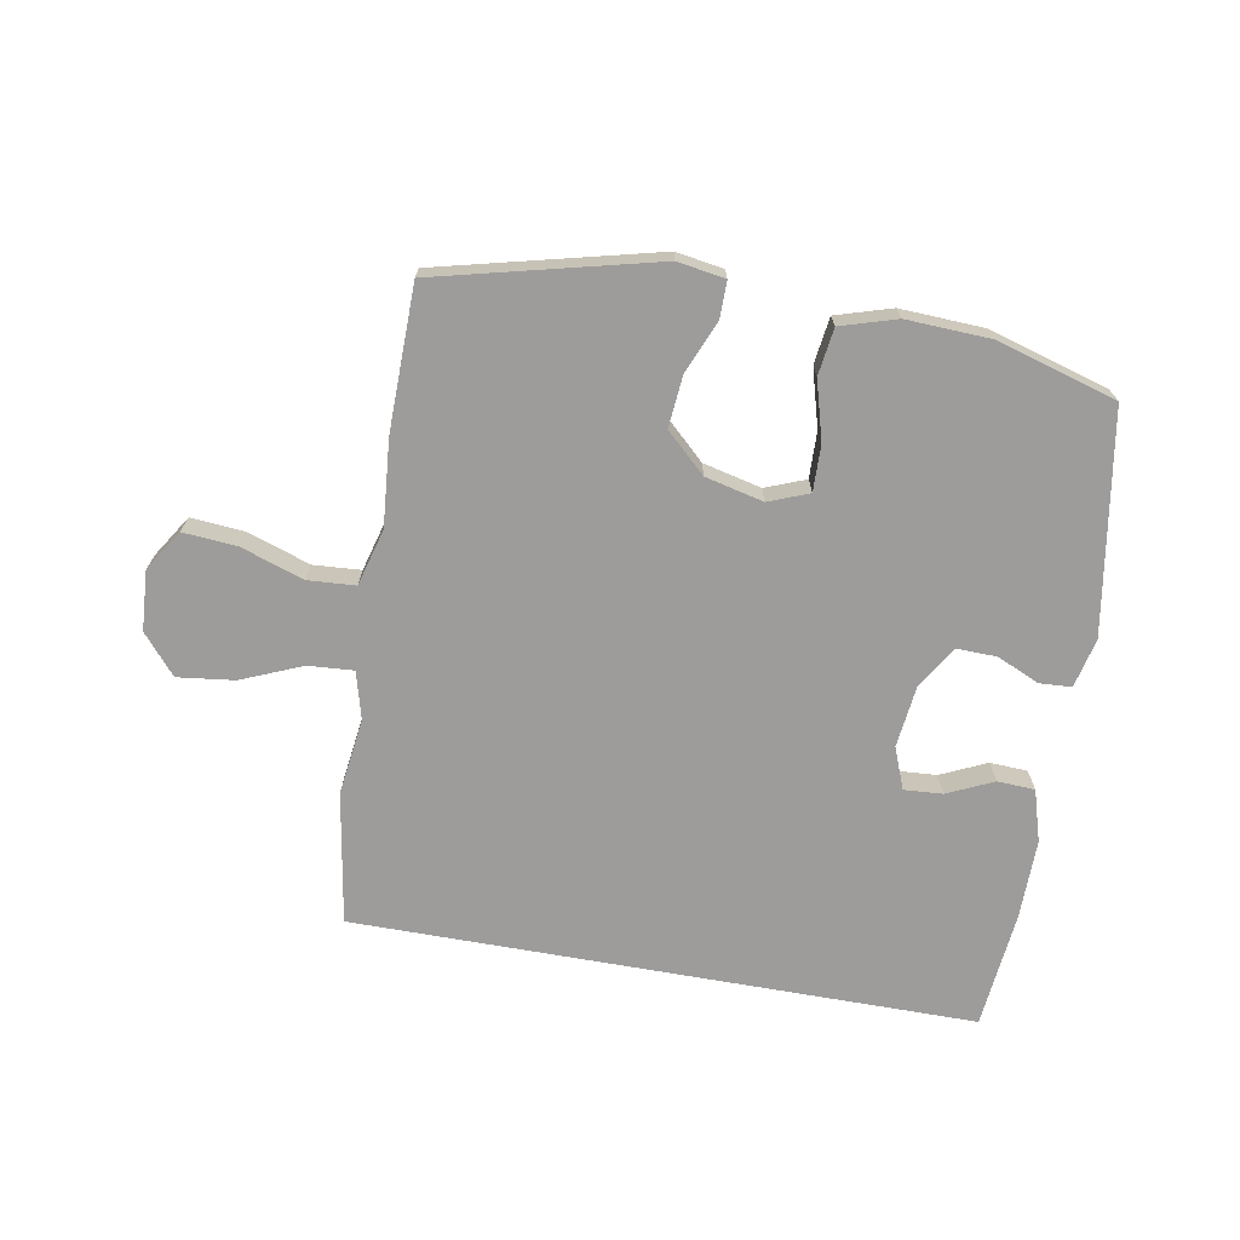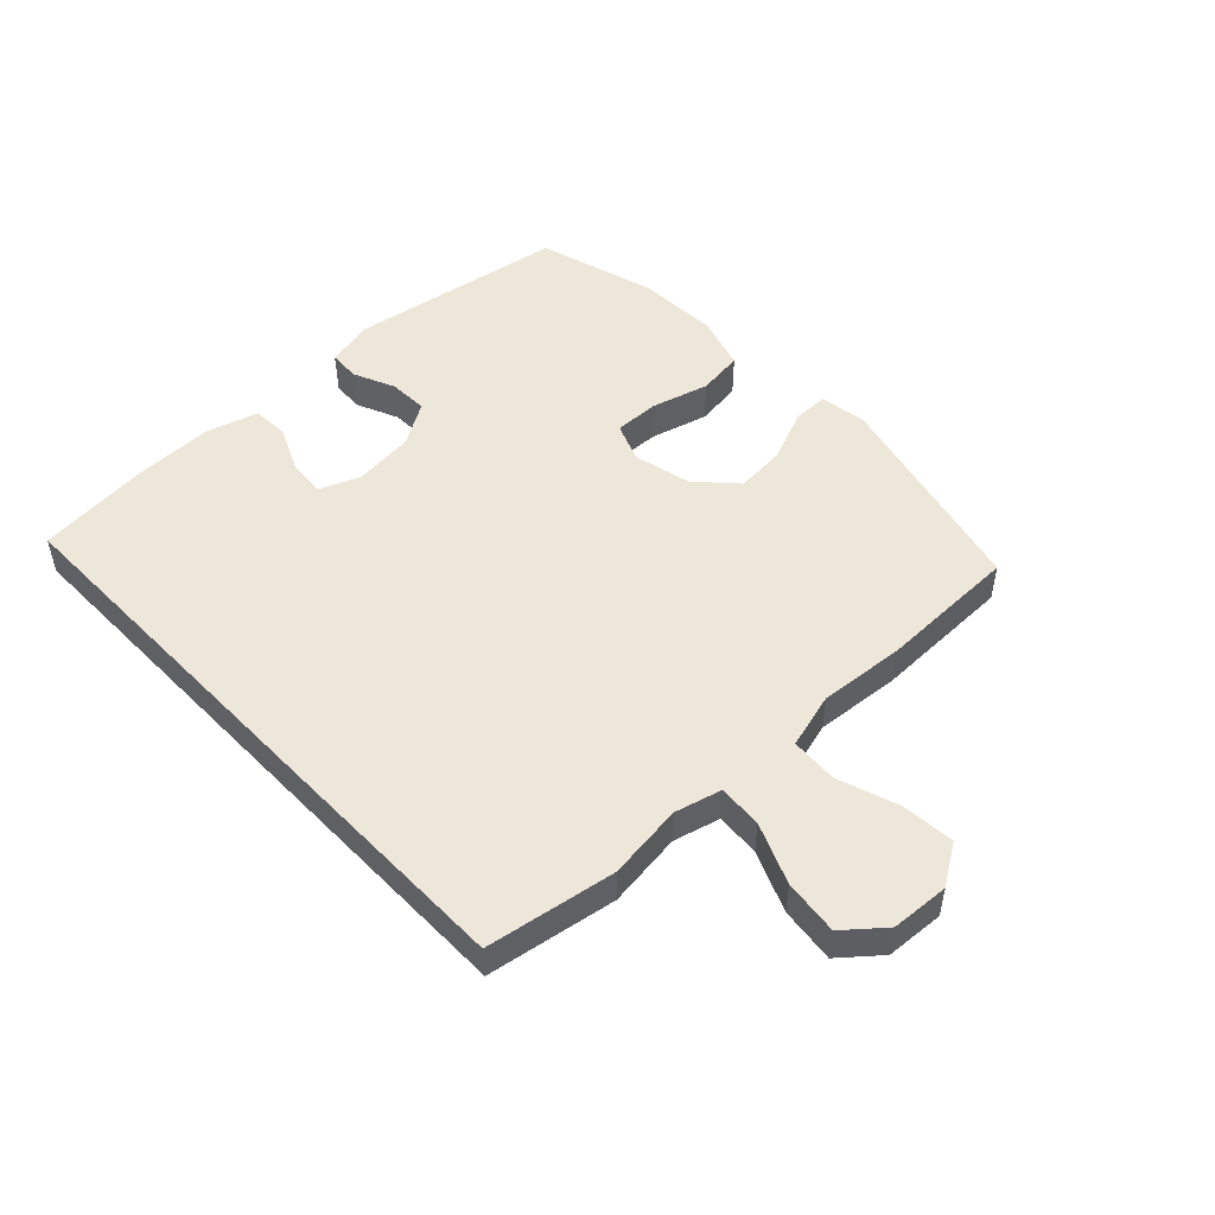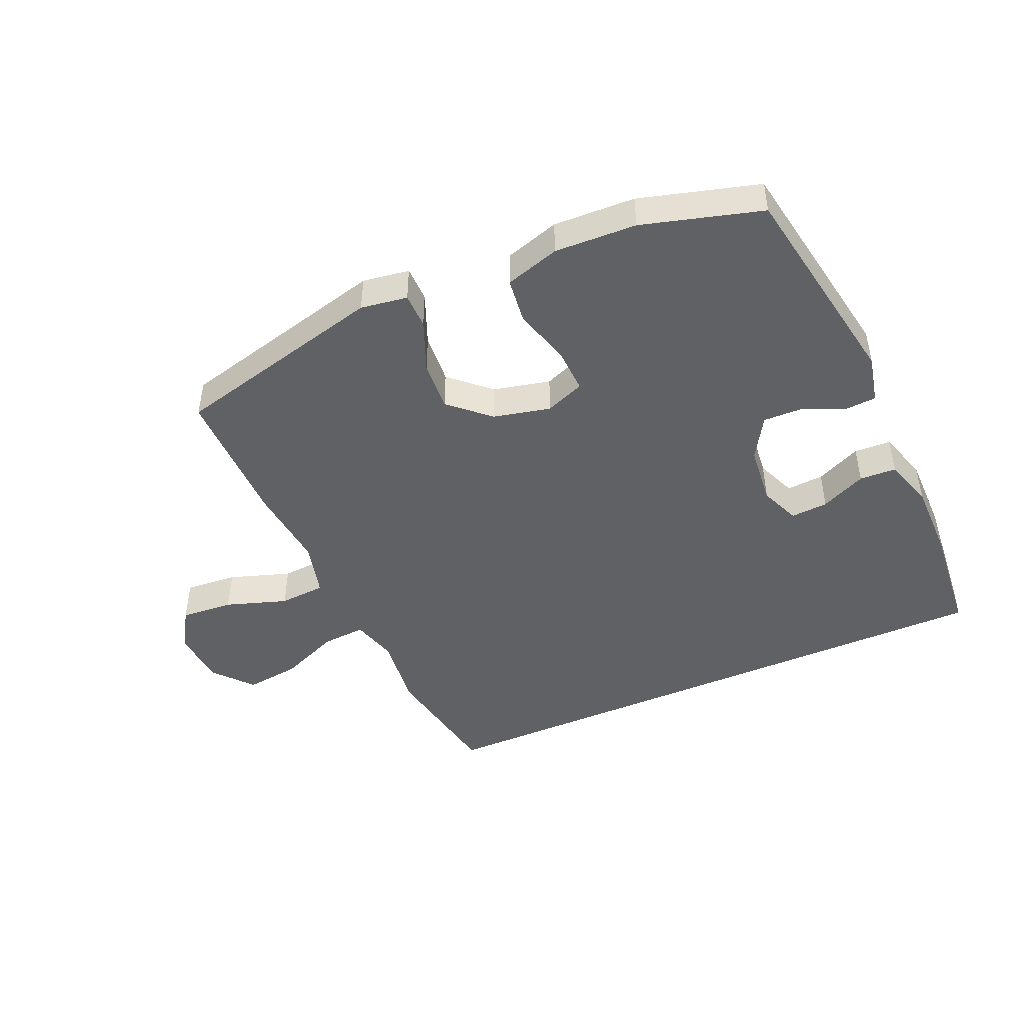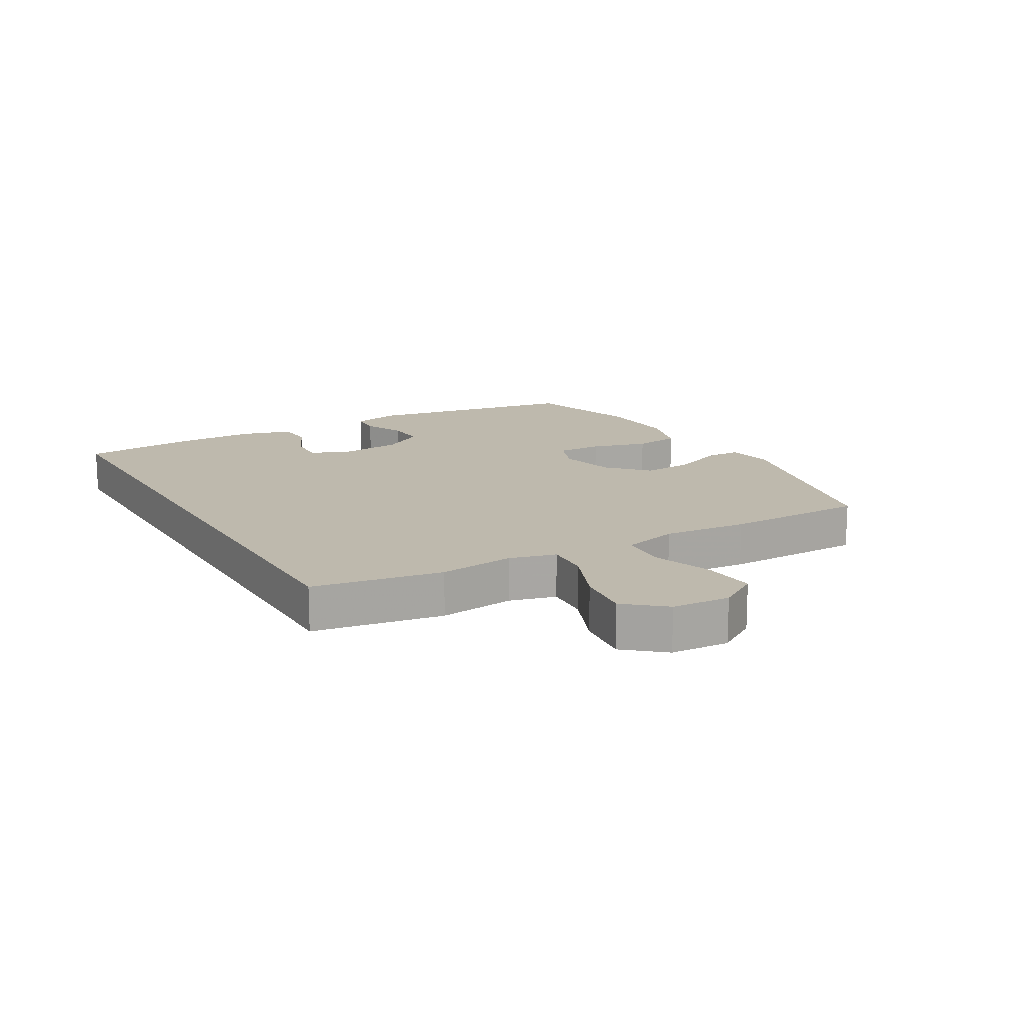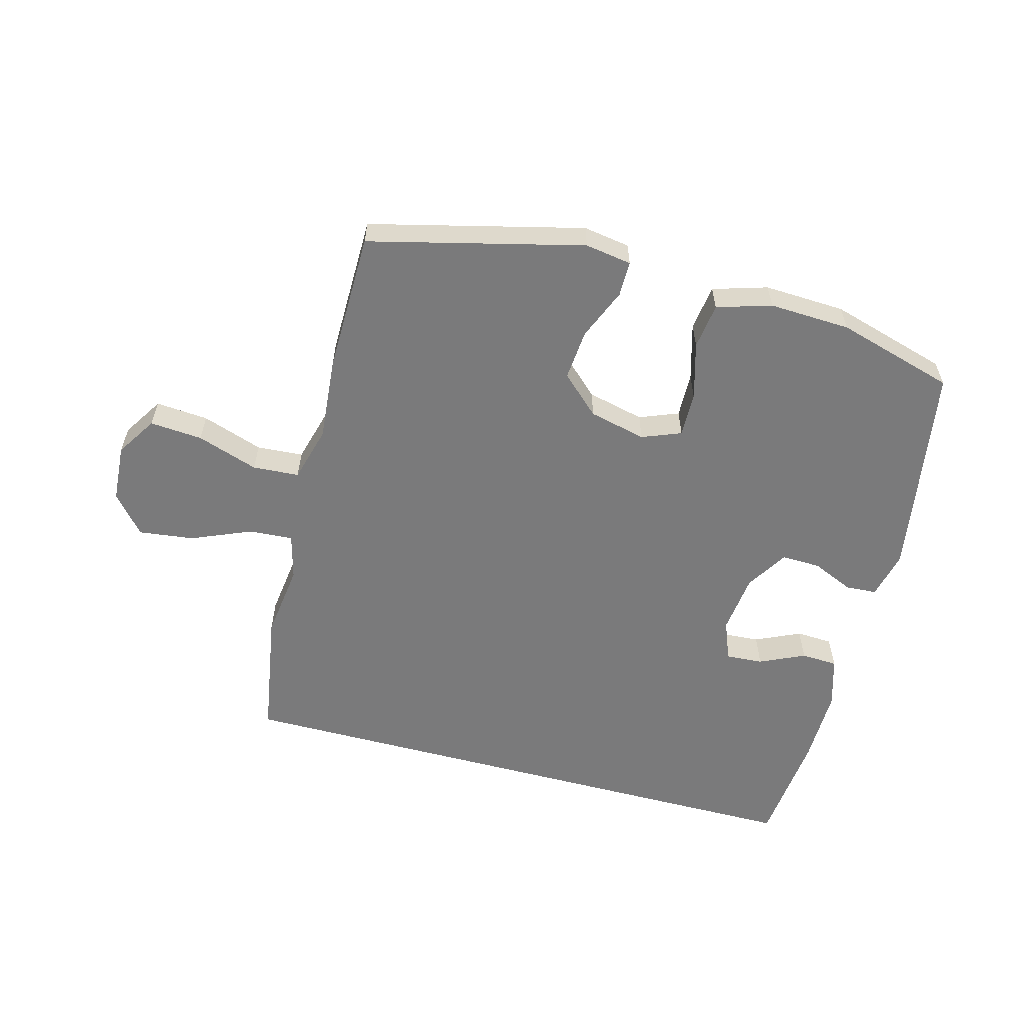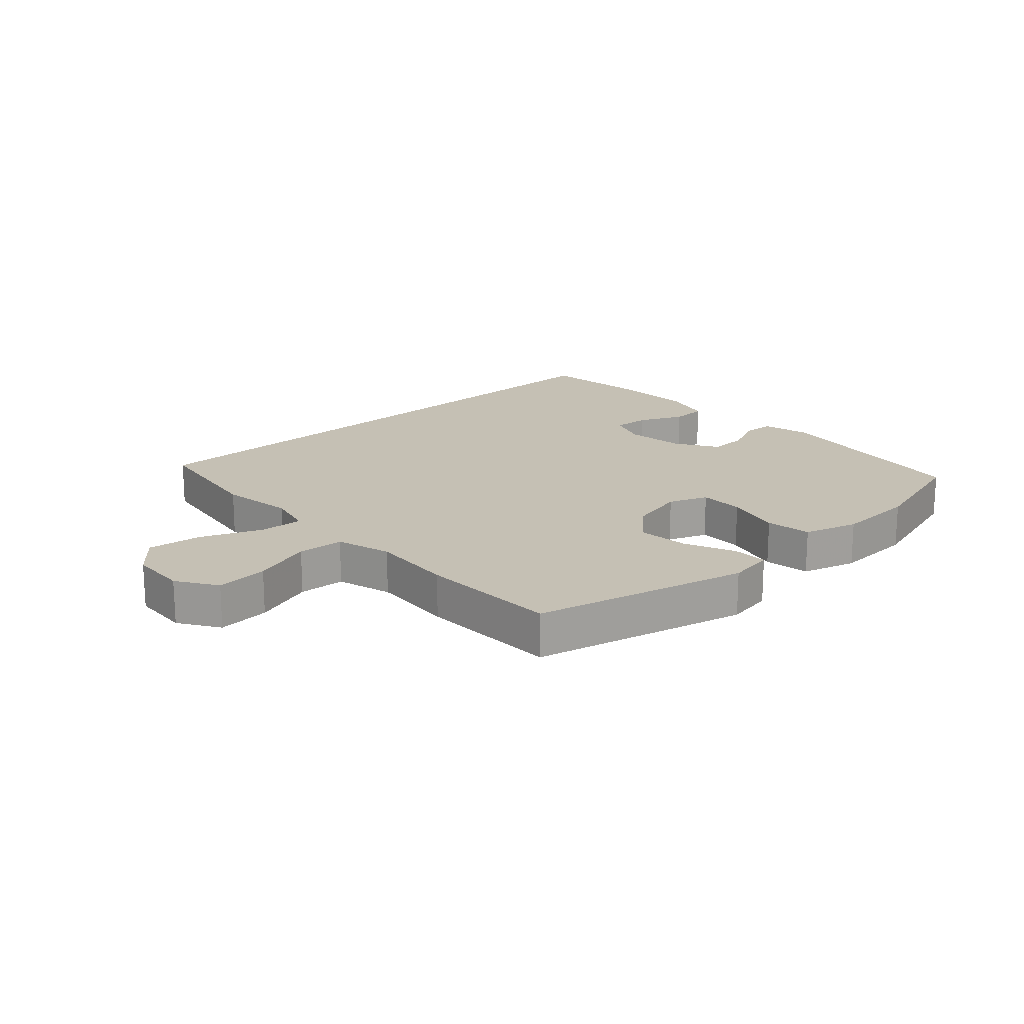
<metadata>
{"format":"obj","ext":"obj","renderer":"f3d","projection":"perspective","resolution":1024,"background":"white","views":[{"elev":-70.1,"azim":169.9,"up":"+Y"},{"elev":50.0,"azim":46.3,"up":"+Y"},{"elev":-45.7,"azim":-155.9,"up":"+Y"},{"elev":15.1,"azim":59.9,"up":"+Y"},{"elev":-58.1,"azim":165.0,"up":"+Y"},{"elev":18.3,"azim":137.0,"up":"+Y"}]}
</metadata>
<code>
v -0.531 0.07 0.5
v 0.462 0.07 0.5
v 0.497 0.07 0.289
v 0.481 0.07 0.166
v 0.501 0.07 0.09
v 0.573 0.07 0.095
v 0.671 0.07 0.136
v 0.761 0.07 0.147
v 0.814 0.07 0.084
v 0.82 0.07 -0.011
v 0.778 0.07 -0.077
v 0.692 0.07 -0.07
v 0.592 0.07 -0.036
v 0.516 0.07 -0.041
v 0.491 0.07 -0.132
v 0.503 0.07 -0.27
v 0.5 0.07 -0.5
v 0.151 0.07 -0.586
v 0.075 0.07 -0.574
v 0.075 0.07 -0.516
v 0.11 0.07 -0.432
v 0.117 0.07 -0.349
v 0.054 0.07 -0.29
v -0.039 0.07 -0.268
v -0.103 0.07 -0.293
v -0.101 0.07 -0.367
v -0.075 0.07 -0.46
v -0.085 0.07 -0.535
v -0.174 0.07 -0.562
v -0.307 0.07 -0.556
v -0.5 0.07 -0.5
v -0.558 0.07 -0.148
v -0.54 0.07 -0.069
v -0.489 0.07 -0.066
v -0.421 0.07 -0.096
v -0.357 0.07 -0.098
v -0.315 0.07 -0.029
v -0.304 0.07 0.07
v -0.33 0.07 0.136
v -0.391 0.07 0.132
v -0.465 0.07 0.098
v -0.525 0.07 0.101
v -0.55 0.07 0.184
v -0.549 0.07 0.311
v -0.531 0 0.5
v 0.462 0 0.5
v 0.497 0 0.289
v 0.481 0 0.166
v 0.501 0 0.09
v 0.573 0 0.095
v 0.671 0 0.136
v 0.761 0 0.147
v 0.814 0 0.084
v 0.82 0 -0.011
v 0.778 0 -0.077
v 0.692 0 -0.07
v 0.592 0 -0.036
v 0.516 0 -0.041
v 0.491 0 -0.132
v 0.503 0 -0.27
v 0.5 0 -0.5
v 0.151 0 -0.586
v 0.075 0 -0.574
v 0.075 0 -0.516
v 0.11 0 -0.432
v 0.117 0 -0.349
v 0.054 0 -0.29
v -0.039 0 -0.268
v -0.103 0 -0.293
v -0.101 0 -0.367
v -0.075 0 -0.46
v -0.085 0 -0.535
v -0.174 0 -0.562
v -0.307 0 -0.556
v -0.5 0 -0.5
v -0.558 0 -0.148
v -0.54 0 -0.069
v -0.489 0 -0.066
v -0.421 0 -0.096
v -0.357 0 -0.098
v -0.315 0 -0.029
v -0.304 0 0.07
v -0.33 0 0.136
v -0.391 0 0.132
v -0.465 0 0.098
v -0.525 0 0.101
v -0.55 0 0.184
v -0.549 0 0.311
f 43 44 1
f 42 43 1
f 41 42 1
f 40 41 1
f 1 2 3
f 40 1 3
f 39 40 3
f 38 39 3 4
f 37 38 4 5
f 36 37 5 6
f 33 34 35
f 32 33 35
f 31 32 35
f 30 31 35
f 29 30 35
f 28 29 35
f 27 28 35
f 26 27 35
f 25 26 35 36
f 24 25 36 6
f 19 20 21
f 18 19 21
f 17 18 21
f 16 17 21
f 15 16 21
f 14 15 21 22
f 11 12 13
f 10 11 13
f 9 10 13
f 8 9 13
f 7 8 13
f 6 7 13
f 6 13 14
f 23 24 6 14
f 14 22 23
f 45 88 87
f 45 87 86
f 45 86 85
f 45 85 84
f 47 46 45
f 47 45 84
f 47 84 83
f 48 47 83 82
f 49 48 82 81
f 50 49 81 80
f 79 78 77
f 79 77 76
f 79 76 75
f 79 75 74
f 79 74 73
f 79 73 72
f 79 72 71
f 79 71 70
f 80 79 70 69
f 50 80 69 68
f 65 64 63
f 65 63 62
f 65 62 61
f 65 61 60
f 65 60 59
f 66 65 59 58
f 57 56 55
f 57 55 54
f 57 54 53
f 57 53 52
f 57 52 51
f 57 51 50
f 58 57 50
f 58 50 68 67
f 67 66 58
f 1 45 46 2
f 2 46 47 3
f 3 47 48 4
f 4 48 49 5
f 5 49 50 6
f 6 50 51 7
f 7 51 52 8
f 8 52 53 9
f 9 53 54 10
f 10 54 55 11
f 11 55 56 12
f 12 56 57 13
f 13 57 58 14
f 14 58 59 15
f 15 59 60 16
f 16 60 61 17
f 17 61 62 18
f 18 62 63 19
f 19 63 64 20
f 20 64 65 21
f 21 65 66 22
f 22 66 67 23
f 23 67 68 24
f 24 68 69 25
f 25 69 70 26
f 26 70 71 27
f 27 71 72 28
f 28 72 73 29
f 29 73 74 30
f 30 74 75 31
f 31 75 76 32
f 32 76 77 33
f 33 77 78 34
f 34 78 79 35
f 35 79 80 36
f 36 80 81 37
f 37 81 82 38
f 38 82 83 39
f 39 83 84 40
f 40 84 85 41
f 41 85 86 42
f 42 86 87 43
f 43 87 88 44
f 44 88 45 1

</code>
